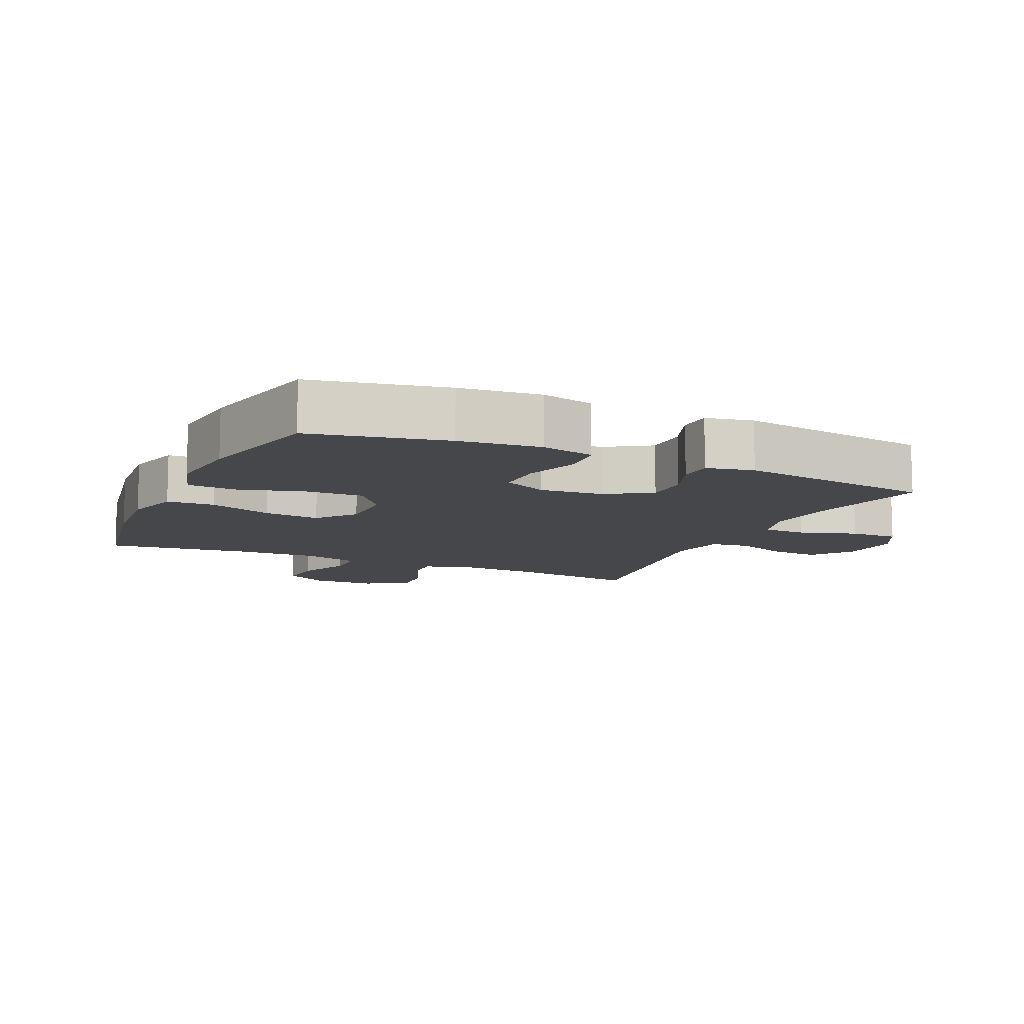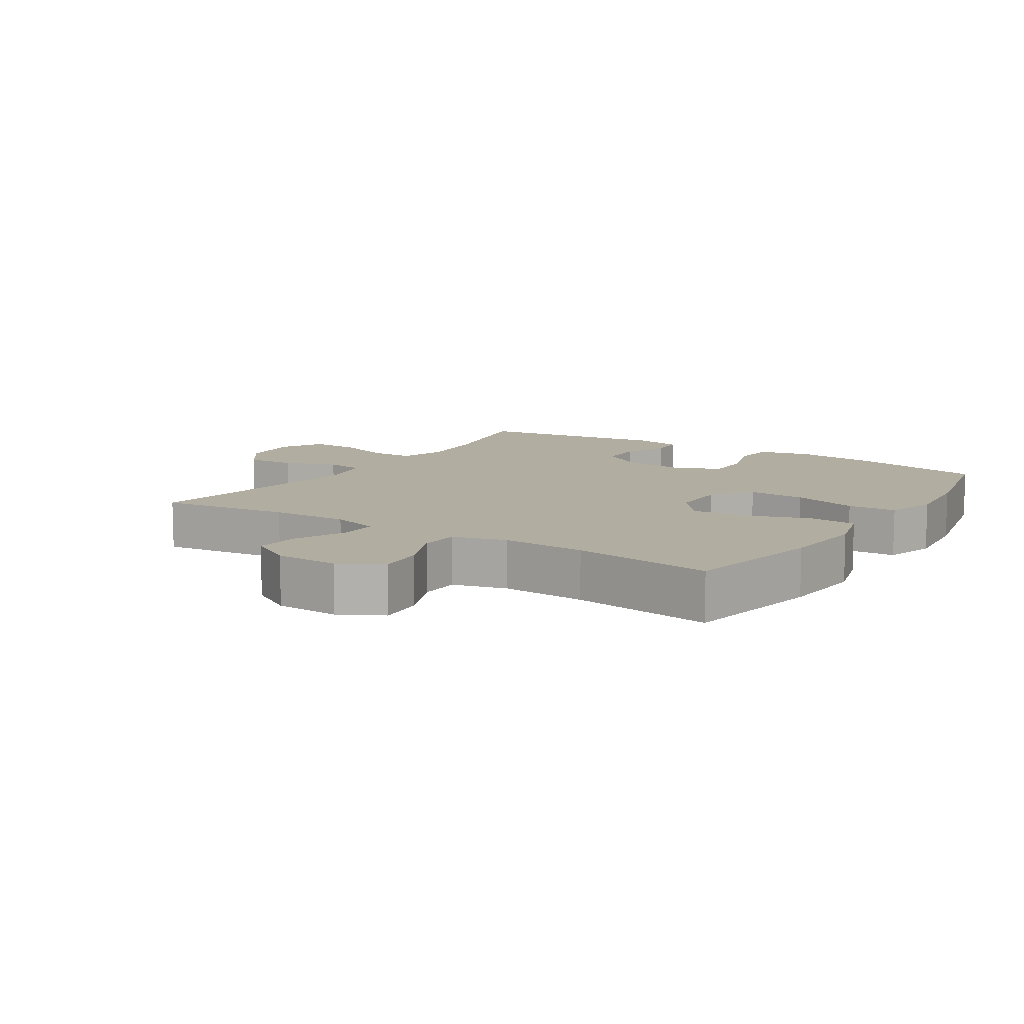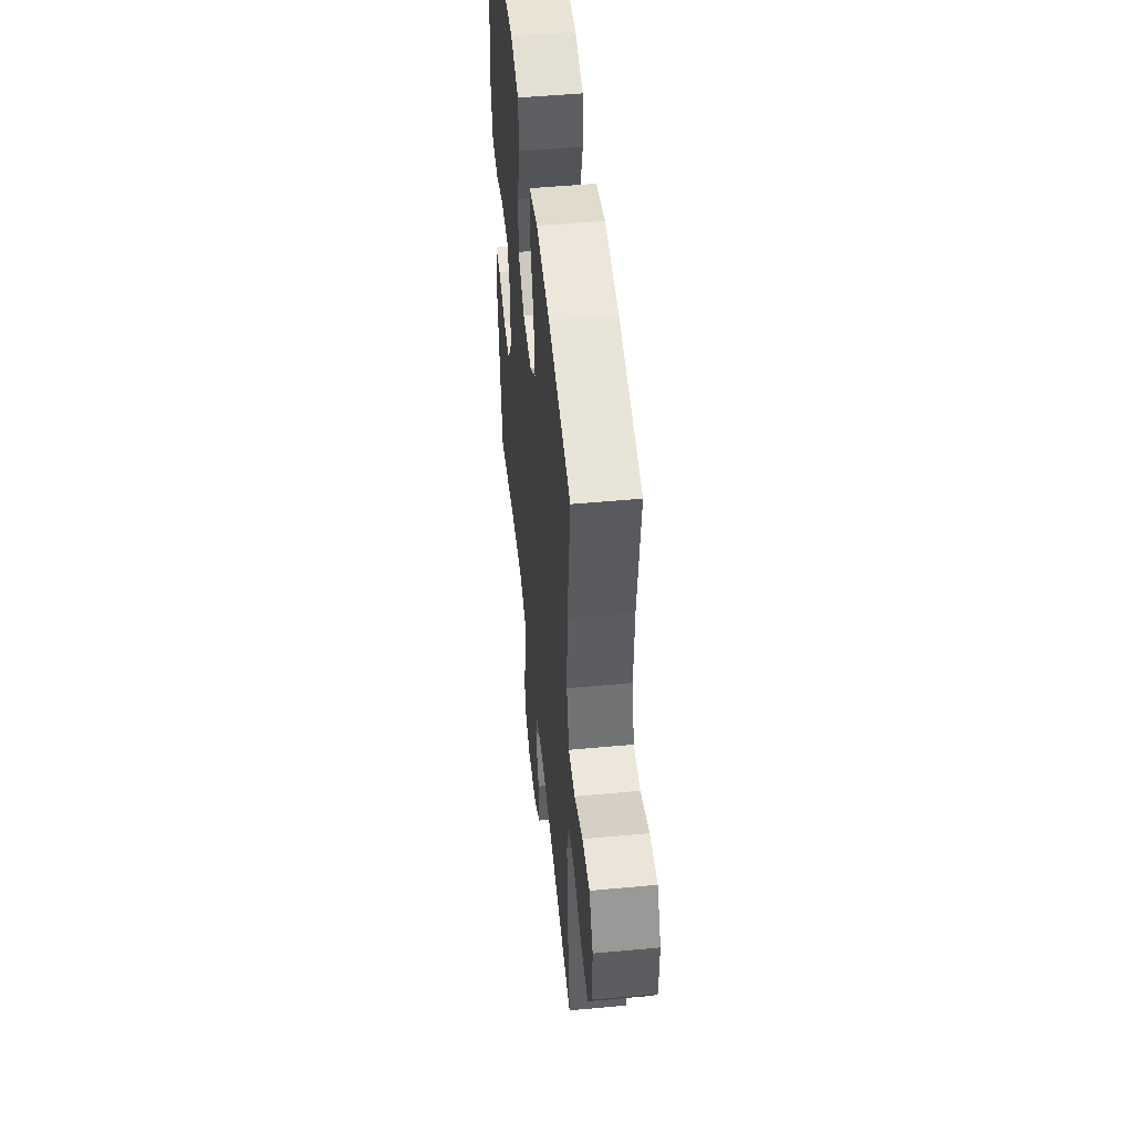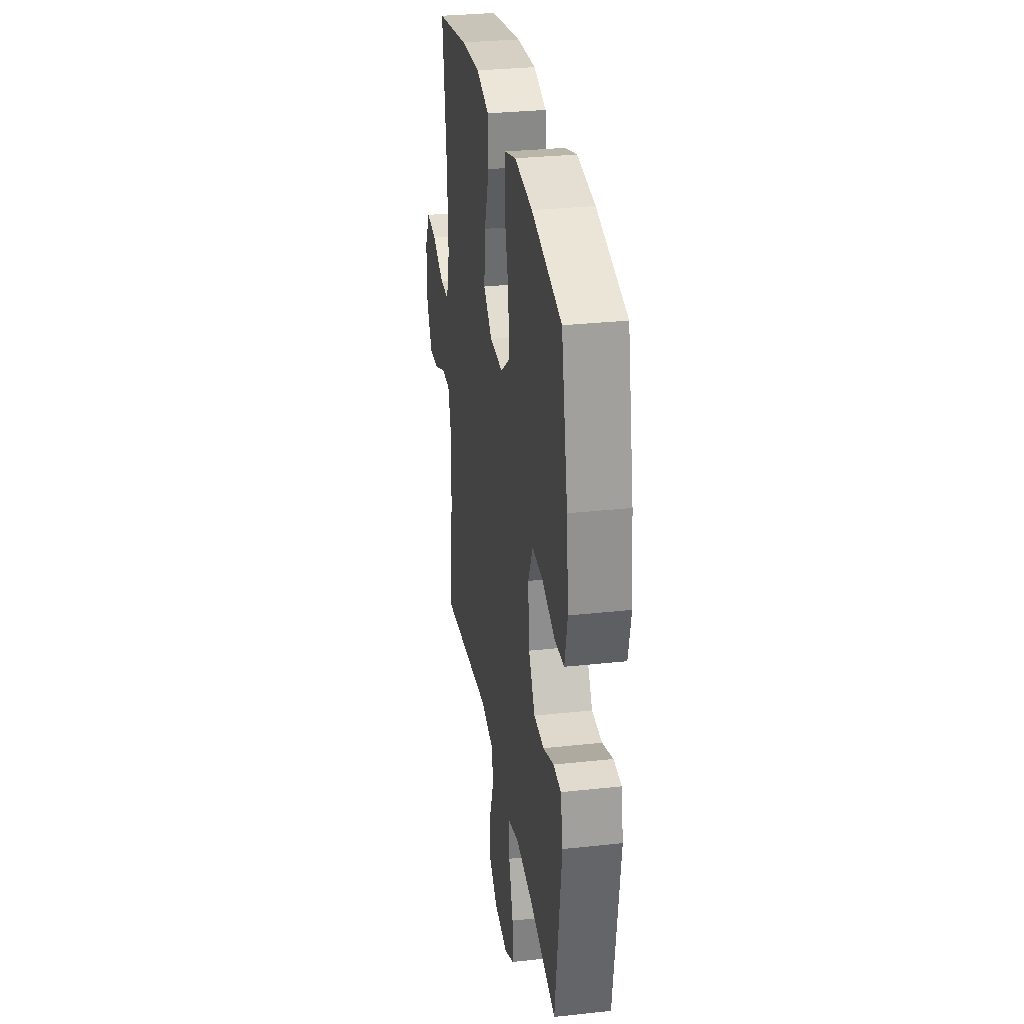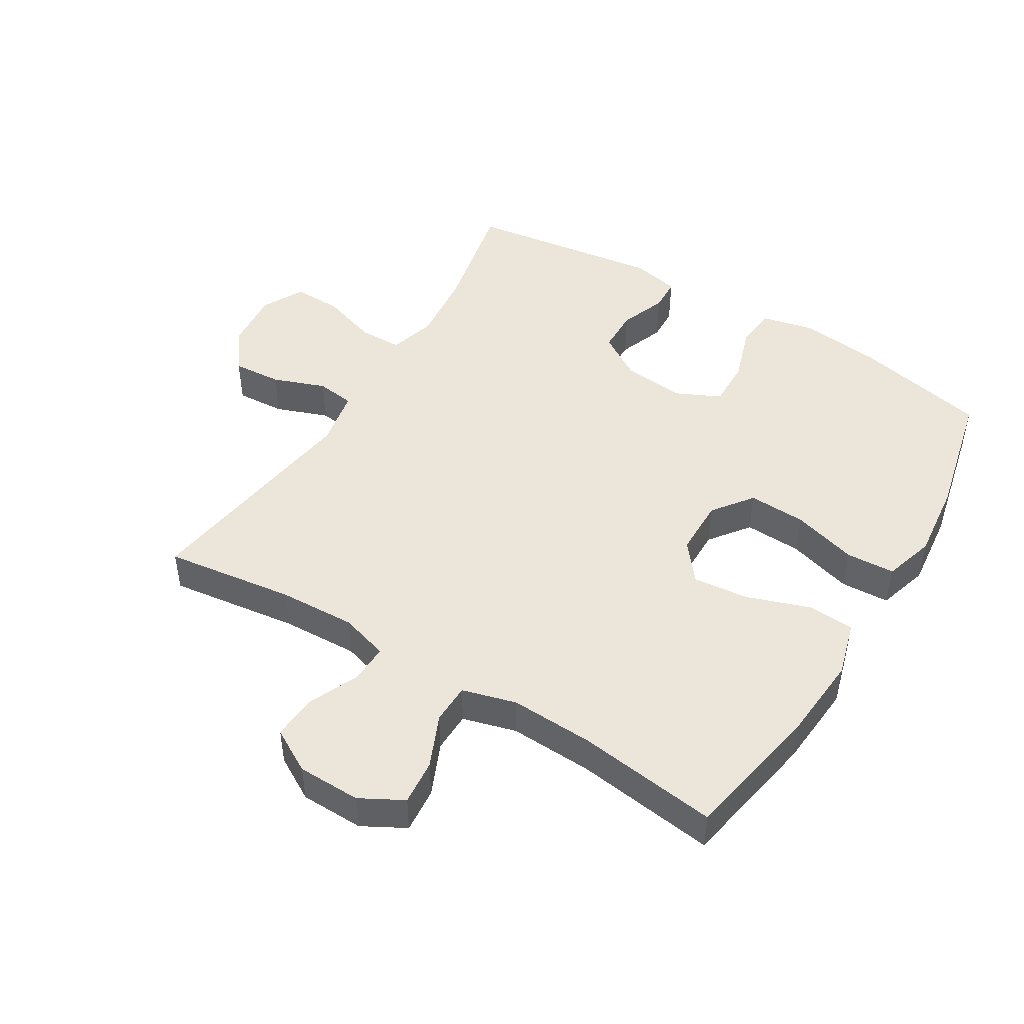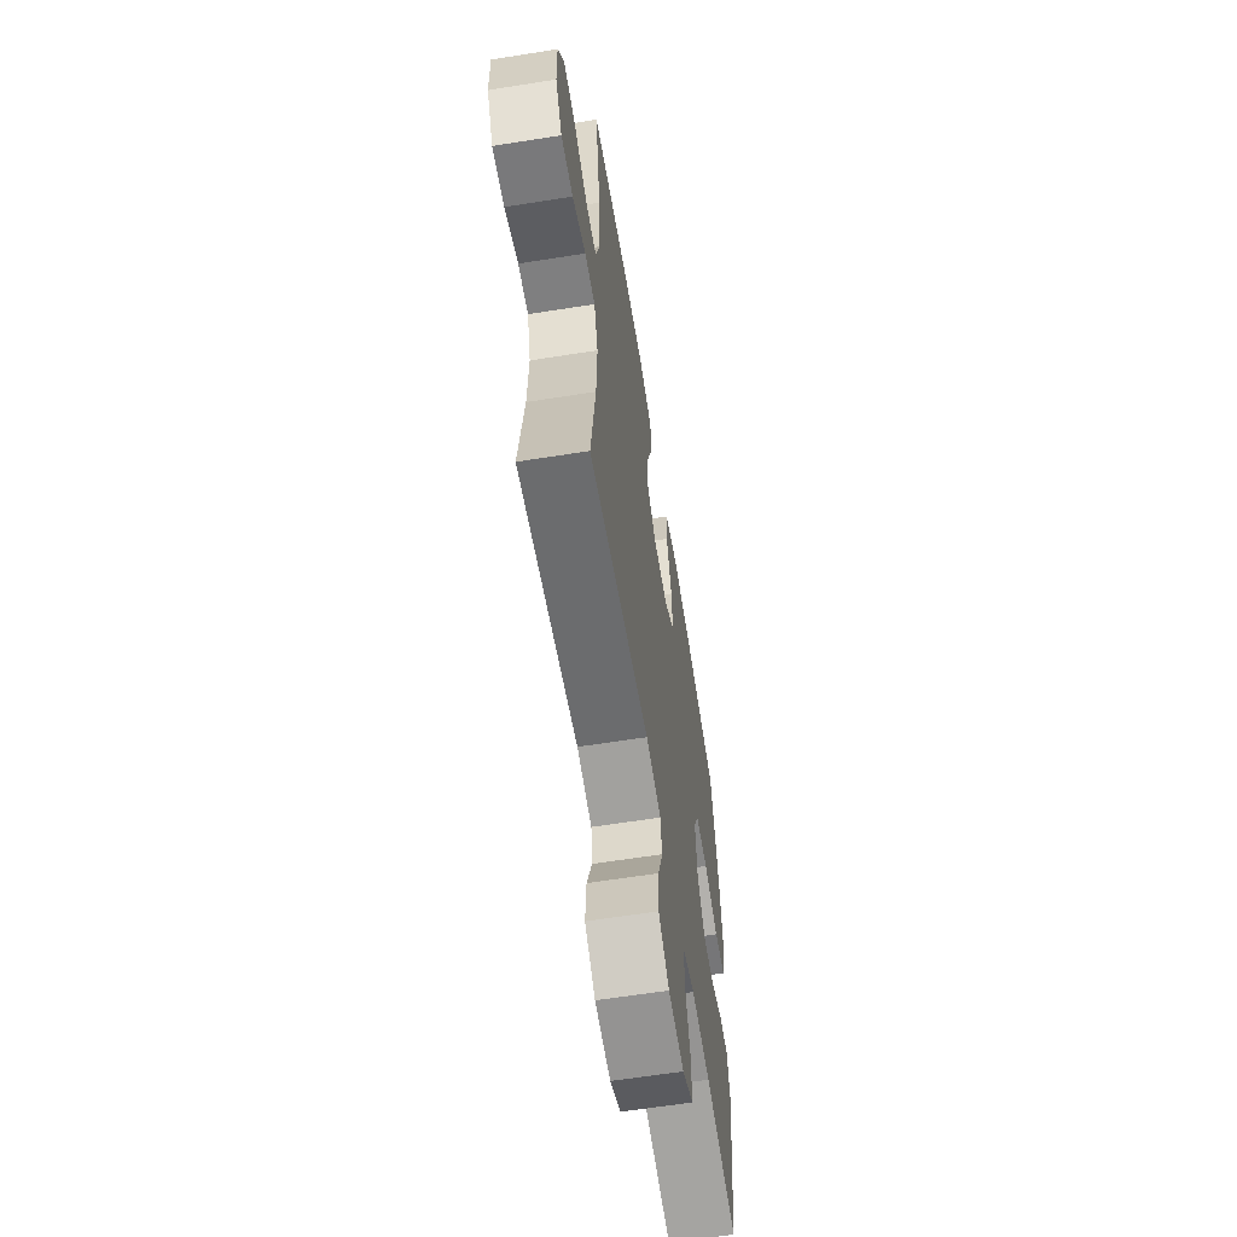
<metadata>
{"format":"obj","ext":"obj","renderer":"f3d","projection":"perspective","resolution":1024,"background":"white","views":[{"elev":-10.5,"azim":65.4,"up":"+Y"},{"elev":10.4,"azim":-56.9,"up":"+Y"},{"elev":50.2,"azim":-95.8,"up":"+Z"},{"elev":30.8,"azim":81.1,"up":"+Z"},{"elev":47.5,"azim":-58.7,"up":"+Y"},{"elev":-61.8,"azim":-80.8,"up":"+Z"}]}
</metadata>
<code>
o path1226_path1226.001
v 0.3183 0.0375 0.5643
v 0.1951 0.0375 0.5775
v 0.1147 0.0375 0.5531
v 0.1104 0.0375 0.4756
v 0.1404 0.0375 0.3722
v 0.1441 0.0375 0.2809
v 0.081 0.0375 0.2331
v -0.01003 0.0375 0.234
v -0.07007 0.0375 0.2823
v -0.0608 0.0375 0.3711
v -0.02613 0.0375 0.4706
v -0.03053 0.0375 0.5455
v -0.1183 0.0375 0.5703
v -0.2527 0.0375 0.5595
v -0.4774 0.0375 0.5177
v -0.4478 0.0375 0.294
v -0.4421 0.0375 0.1607
v -0.4658 0.0375 0.07504
v -0.5299 0.0375 0.07332
v -0.613 0.0375 0.1092
v -0.6855 0.0375 0.1156
v -0.7227 0.0375 0.04735
v -0.721 0.0375 -0.05339
v -0.6814 0.0375 -0.1225
v -0.6098 0.0375 -0.1174
v -0.5293 0.0375 -0.08138
v -0.4676 0.0375 -0.0792
v -0.4446 0.0375 -0.156
v -0.4496 0.0375 -0.278
v -0.4774 0.0375 -0.4842
v -0.1119 0.0375 -0.4297
v -0.02084 0.0375 -0.4467
v -0.01279 0.0375 -0.5072
v -0.04363 0.0375 -0.5908
v -0.04899 0.0375 -0.6687
v 0.0149 0.0375 -0.7162
v 0.1096 0.0375 -0.7247
v 0.176 0.0375 -0.6896
v 0.1747 0.0375 -0.613
v 0.1452 0.0375 -0.5231
v 0.1463 0.0375 -0.4546
v 0.2193 0.0375 -0.4326
v 0.3331 0.0375 -0.4438
v 0.5243 0.0375 -0.4842
v 0.5683 0.0375 -0.1737
v 0.5525 0.0375 -0.09887
v 0.4993 0.0375 -0.09642
v 0.4259 0.0375 -0.1246
v 0.3564 0.0375 -0.1233
v 0.312 0.0375 -0.0526
v 0.3026 0.0375 0.0475
v 0.3352 0.0375 0.1169
v 0.4098 0.0375 0.116
v 0.498 0.0375 0.08699
v 0.5645 0.0375 0.09279
v 0.5837 0.0375 0.1767
v 0.5694 0.0375 0.3045
v 0.5243 0.0375 0.5177
v 0.3183 -0.0375 0.5643
v 0.1951 -0.0375 0.5775
v 0.1147 -0.0375 0.5531
v 0.1104 -0.0375 0.4756
v 0.1404 -0.0375 0.3722
v 0.1441 -0.0375 0.2809
v 0.081 -0.0375 0.2331
v -0.01003 -0.0375 0.234
v -0.07007 -0.0375 0.2823
v -0.0608 -0.0375 0.3711
v -0.02613 -0.0375 0.4706
v -0.03053 -0.0375 0.5455
v -0.1183 -0.0375 0.5703
v -0.2527 -0.0375 0.5595
v -0.4774 -0.0375 0.5177
v -0.4478 -0.0375 0.294
v -0.4421 -0.0375 0.1607
v -0.4658 -0.0375 0.07504
v -0.5299 -0.0375 0.07332
v -0.613 -0.0375 0.1092
v -0.6855 -0.0375 0.1156
v -0.7227 -0.0375 0.04735
v -0.721 -0.0375 -0.05339
v -0.6814 -0.0375 -0.1225
v -0.6098 -0.0375 -0.1174
v -0.5293 -0.0375 -0.08138
v -0.4676 -0.0375 -0.0792
v -0.4446 -0.0375 -0.156
v -0.4496 -0.0375 -0.278
v -0.4774 -0.0375 -0.4842
v -0.1119 -0.0375 -0.4297
v -0.02084 -0.0375 -0.4467
v -0.01279 -0.0375 -0.5072
v -0.04363 -0.0375 -0.5908
v -0.04899 -0.0375 -0.6687
v 0.0149 -0.0375 -0.7162
v 0.1096 -0.0375 -0.7247
v 0.176 -0.0375 -0.6896
v 0.1747 -0.0375 -0.613
v 0.1452 -0.0375 -0.5231
v 0.1463 -0.0375 -0.4546
v 0.2193 -0.0375 -0.4326
v 0.3331 -0.0375 -0.4438
v 0.5243 -0.0375 -0.4842
v 0.5683 -0.0375 -0.1737
v 0.5525 -0.0375 -0.09887
v 0.4993 -0.0375 -0.09642
v 0.4259 -0.0375 -0.1246
v 0.3564 -0.0375 -0.1233
v 0.312 -0.0375 -0.0526
v 0.3026 -0.0375 0.0475
v 0.3352 -0.0375 0.1169
v 0.4098 -0.0375 0.116
v 0.498 -0.0375 0.08699
v 0.5645 -0.0375 0.09279
v 0.5837 -0.0375 0.1767
v 0.5694 -0.0375 0.3045
v 0.5243 -0.0375 0.5177
v 0.5645 0.0375 0.09279
v 0.5645 0.0375 0.09279
v 0.5837 0.0375 0.1767
v 0.5694 0.0375 0.3045
v 0.5683 0.0375 -0.1737
v 0.5525 0.0375 -0.09887
v 0.5525 0.0375 -0.09887
v 0.498 0.0375 0.08699
v 0.4993 0.0375 -0.09642
v 0.5243 0.0375 -0.4842
v 0.5243 0.0375 -0.4842
v 0.5243 0.0375 0.5177
v 0.5243 0.0375 0.5177
v 0.4259 0.0375 -0.1246
v 0.4098 0.0375 0.116
v 0.3331 0.0375 -0.4438
v 0.3183 0.0375 0.5643
v 0.3564 0.0375 -0.1233
v 0.3352 0.0375 0.1169
v 0.3352 0.0375 0.1169
v 0.312 0.0375 -0.0526
v 0.3026 0.0375 0.0475
v 0.2193 0.0375 -0.4326
v 0.1951 0.0375 0.5775
v 0.1463 0.0375 -0.4546
v 0.1463 0.0375 -0.4546
v 0.1404 0.0375 0.3722
v 0.1441 0.0375 0.2809
v 0.1147 0.0375 0.5531
v 0.1147 0.0375 0.5531
v 0.1096 0.0375 -0.7247
v 0.176 0.0375 -0.6896
v 0.176 0.0375 -0.6896
v 0.1747 0.0375 -0.613
v 0.1452 0.0375 -0.5231
v 0.081 0.0375 0.2331
v 0.1104 0.0375 0.4756
v 0.0149 0.0375 -0.7162
v -0.01003 0.0375 0.234
v -0.04899 0.0375 -0.6687
v -0.07007 0.0375 0.2823
v -0.04363 0.0375 -0.5908
v -0.01279 0.0375 -0.5072
v -0.02084 0.0375 -0.4467
v -0.02084 0.0375 -0.4467
v -0.1119 0.0375 -0.4297
v -0.0608 0.0375 0.3711
v -0.02613 0.0375 0.4706
v -0.03053 0.0375 0.5455
v -0.03053 0.0375 0.5455
v -0.1183 0.0375 0.5703
v -0.2527 0.0375 0.5595
v -0.4774 0.0375 -0.4842
v -0.4774 0.0375 -0.4842
v -0.4496 0.0375 -0.278
v -0.4446 0.0375 -0.156
v -0.4421 0.0375 0.1607
v -0.4658 0.0375 0.07504
v -0.4658 0.0375 0.07504
v -0.4478 0.0375 0.294
v -0.4676 0.0375 -0.0792
v -0.4676 0.0375 -0.0792
v -0.4774 0.0375 0.5177
v -0.4774 0.0375 0.5177
v -0.5299 0.0375 0.07332
v -0.5293 0.0375 -0.08138
v -0.6098 0.0375 -0.1174
v -0.613 0.0375 0.1092
v -0.6814 0.0375 -0.1225
v -0.6814 0.0375 -0.1225
v -0.6855 0.0375 0.1156
v -0.6855 0.0375 0.1156
v -0.721 0.0375 -0.05339
v -0.7227 0.0375 0.04735
v 0.5645 -0.0375 0.09279
v 0.5645 -0.0375 0.09279
v 0.5837 -0.0375 0.1767
v 0.5694 -0.0375 0.3045
v 0.5683 -0.0375 -0.1737
v 0.5525 -0.0375 -0.09887
v 0.5525 -0.0375 -0.09887
v 0.498 -0.0375 0.08699
v 0.4993 -0.0375 -0.09642
v 0.5243 -0.0375 -0.4842
v 0.5243 -0.0375 -0.4842
v 0.5243 -0.0375 0.5177
v 0.5243 -0.0375 0.5177
v 0.4259 -0.0375 -0.1246
v 0.4098 -0.0375 0.116
v 0.3331 -0.0375 -0.4438
v 0.3183 -0.0375 0.5643
v 0.3564 -0.0375 -0.1233
v 0.3352 -0.0375 0.1169
v 0.3352 -0.0375 0.1169
v 0.312 -0.0375 -0.0526
v 0.3026 -0.0375 0.0475
v 0.2193 -0.0375 -0.4326
v 0.1951 -0.0375 0.5775
v 0.1463 -0.0375 -0.4546
v 0.1463 -0.0375 -0.4546
v 0.1404 -0.0375 0.3722
v 0.1441 -0.0375 0.2809
v 0.1147 -0.0375 0.5531
v 0.1147 -0.0375 0.5531
v 0.1096 -0.0375 -0.7247
v 0.176 -0.0375 -0.6896
v 0.176 -0.0375 -0.6896
v 0.1747 -0.0375 -0.613
v 0.1452 -0.0375 -0.5231
v 0.081 -0.0375 0.2331
v 0.1104 -0.0375 0.4756
v 0.0149 -0.0375 -0.7162
v -0.01003 -0.0375 0.234
v -0.04899 -0.0375 -0.6687
v -0.07007 -0.0375 0.2823
v -0.04363 -0.0375 -0.5908
v -0.01279 -0.0375 -0.5072
v -0.02084 -0.0375 -0.4467
v -0.02084 -0.0375 -0.4467
v -0.1119 -0.0375 -0.4297
v -0.0608 -0.0375 0.3711
v -0.02613 -0.0375 0.4706
v -0.03053 -0.0375 0.5455
v -0.03053 -0.0375 0.5455
v -0.1183 -0.0375 0.5703
v -0.2527 -0.0375 0.5595
v -0.4774 -0.0375 -0.4842
v -0.4774 -0.0375 -0.4842
v -0.4496 -0.0375 -0.278
v -0.4446 -0.0375 -0.156
v -0.4421 -0.0375 0.1607
v -0.4658 -0.0375 0.07504
v -0.4658 -0.0375 0.07504
v -0.4478 -0.0375 0.294
v -0.4676 -0.0375 -0.0792
v -0.4676 -0.0375 -0.0792
v -0.4774 -0.0375 0.5177
v -0.4774 -0.0375 0.5177
v -0.5299 -0.0375 0.07332
v -0.5293 -0.0375 -0.08138
v -0.6098 -0.0375 -0.1174
v -0.613 -0.0375 0.1092
v -0.6814 -0.0375 -0.1225
v -0.6814 -0.0375 -0.1225
v -0.6855 -0.0375 0.1156
v -0.6855 -0.0375 0.1156
v -0.721 -0.0375 -0.05339
v -0.7227 -0.0375 0.04735
f 246 229 251
f 207 217 194
f 236 246 245
f 242 250 237
f 247 231 250
f 209 226 212
f 194 205 193
f 195 206 200
f 255 251 248
f 194 209 205
f 228 232 230
f 202 207 194
f 211 236 234
f 193 198 191
f 195 204 206
f 199 195 196
f 264 263 258
f 258 257 255
f 259 257 263
f 241 242 237
f 193 205 198
f 214 217 207
f 229 211 226
f 229 236 211
f 213 211 215
f 226 211 212
f 234 215 211
f 215 234 233
f 211 213 208
f 225 233 232
f 236 245 243
f 208 206 204
f 204 195 199
f 225 232 224
f 256 251 255
f 248 251 229
f 229 246 236
f 224 228 221
f 248 229 247
f 218 226 209
f 218 194 217
f 231 247 229
f 257 258 263
f 237 250 231
f 194 218 209
f 206 208 213
f 224 232 228
f 224 221 222
f 238 241 237
f 215 233 225
f 239 241 238
f 261 264 258
f 253 250 242
f 257 256 255
f 219 227 214
f 217 214 227
f 118 56 114 192
f 56 57 115 114
f 45 123 197 103
f 54 55 113 112
f 46 47 105 104
f 127 45 103 201
f 57 129 203 115
f 47 48 106 105
f 53 54 112 111
f 43 44 102 101
f 58 1 59 116
f 48 49 107 106
f 136 53 111 210
f 49 50 108 107
f 51 52 110 109
f 42 43 101 100
f 1 2 60 59
f 50 51 109 108
f 142 42 100 216
f 5 6 64 63
f 2 146 220 60
f 37 149 223 95
f 38 39 97 96
f 39 40 98 97
f 40 41 99 98
f 6 7 65 64
f 4 5 63 62
f 3 4 62 61
f 36 37 95 94
f 7 8 66 65
f 35 36 94 93
f 8 9 67 66
f 34 35 93 92
f 33 34 92 91
f 161 33 91 235
f 31 32 90 89
f 10 11 69 68
f 11 166 240 69
f 12 13 71 70
f 9 10 68 67
f 13 14 72 71
f 170 31 89 244
f 29 30 88 87
f 28 29 87 86
f 17 175 249 75
f 16 17 75 74
f 178 28 86 252
f 180 16 74 254
f 14 15 73 72
f 18 19 77 76
f 26 27 85 84
f 25 26 84 83
f 19 20 78 77
f 186 25 83 260
f 20 188 262 78
f 23 24 82 81
f 22 23 81 80
f 21 22 80 79
f 172 177 155
f 133 120 143
f 162 171 172
f 168 163 176
f 173 176 157
f 135 138 152
f 120 119 131
f 121 126 132
f 181 174 177
f 120 131 135
f 154 156 158
f 128 120 133
f 137 160 162
f 119 117 124
f 121 132 130
f 125 122 121
f 190 184 189
f 184 181 183
f 185 189 183
f 167 163 168
f 119 124 131
f 140 133 143
f 155 152 137
f 155 137 162
f 139 141 137
f 152 138 137
f 160 137 141
f 141 159 160
f 137 134 139
f 151 158 159
f 162 169 171
f 134 130 132
f 130 125 121
f 151 150 158
f 182 181 177
f 174 155 177
f 155 162 172
f 150 147 154
f 174 173 155
f 144 135 152
f 144 143 120
f 157 155 173
f 183 189 184
f 163 157 176
f 120 135 144
f 132 139 134
f 150 154 158
f 150 148 147
f 164 163 167
f 141 151 159
f 165 164 167
f 187 184 190
f 179 168 176
f 183 181 182
f 145 140 153
f 143 153 140

</code>
